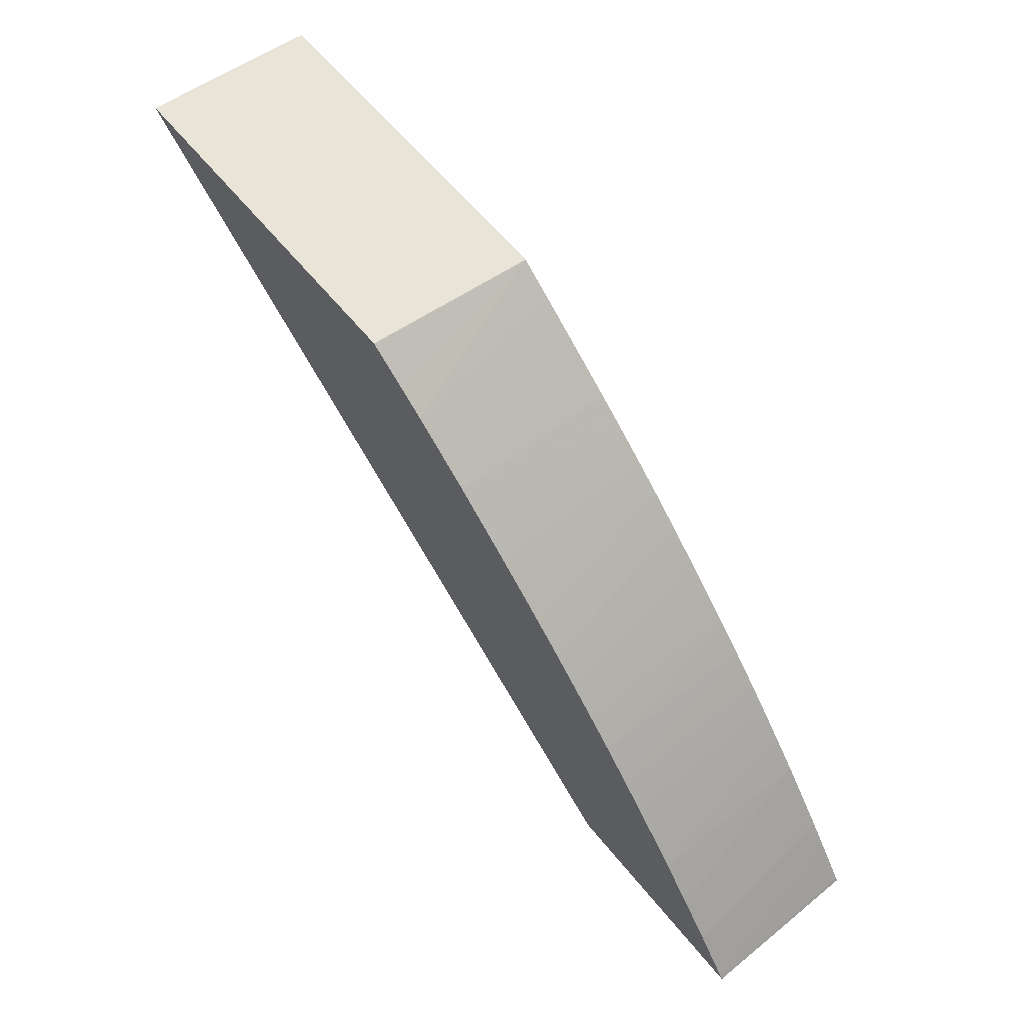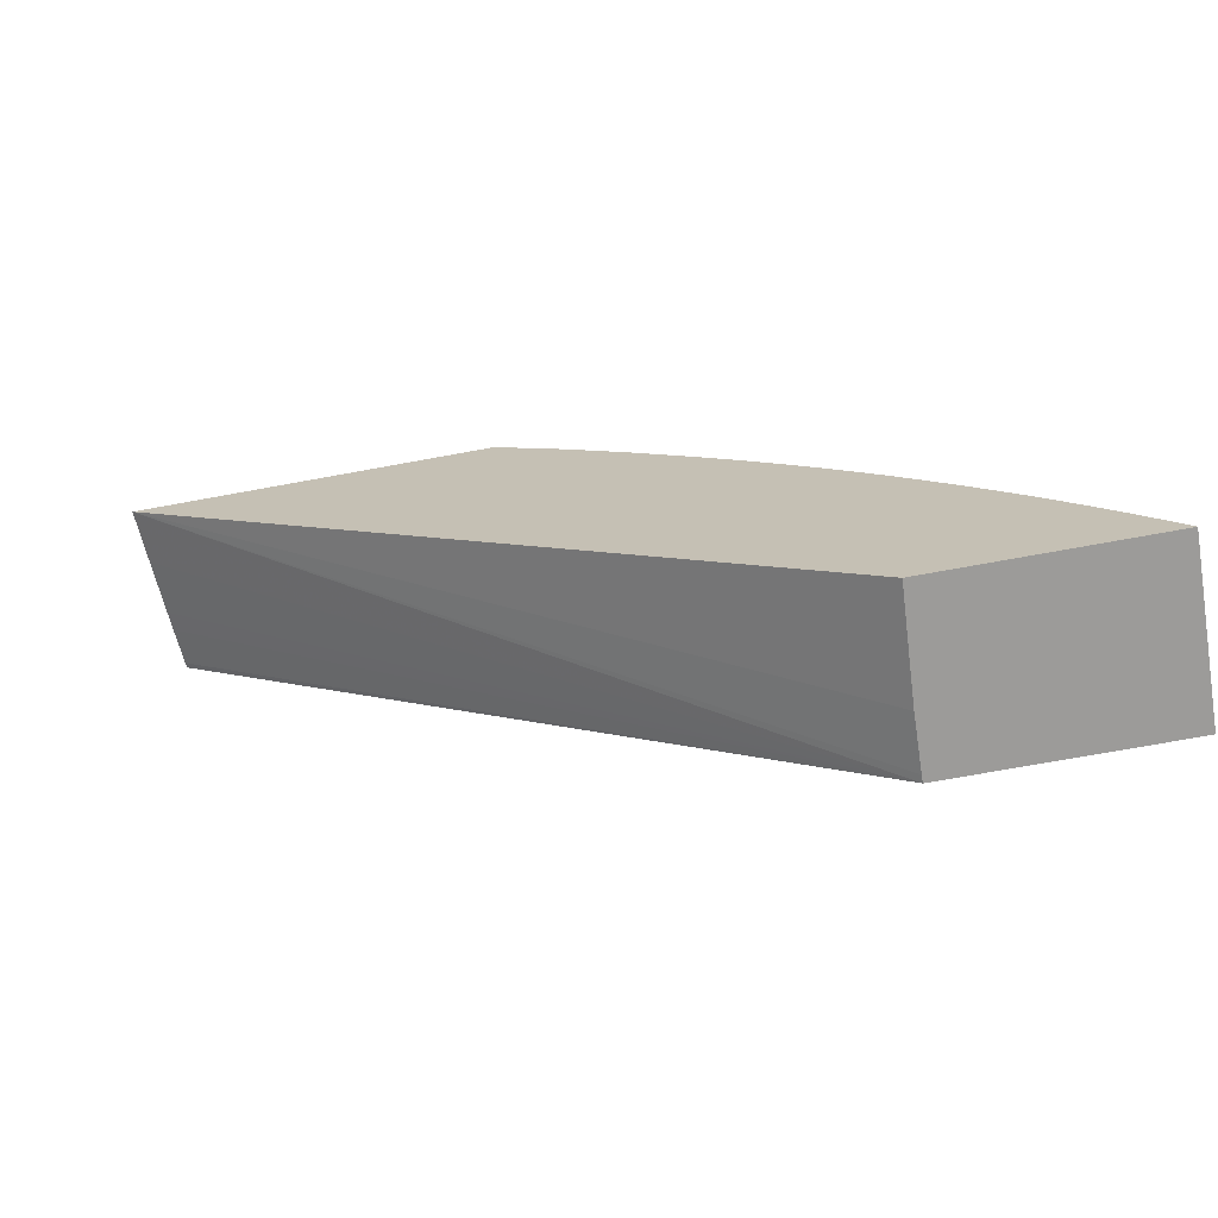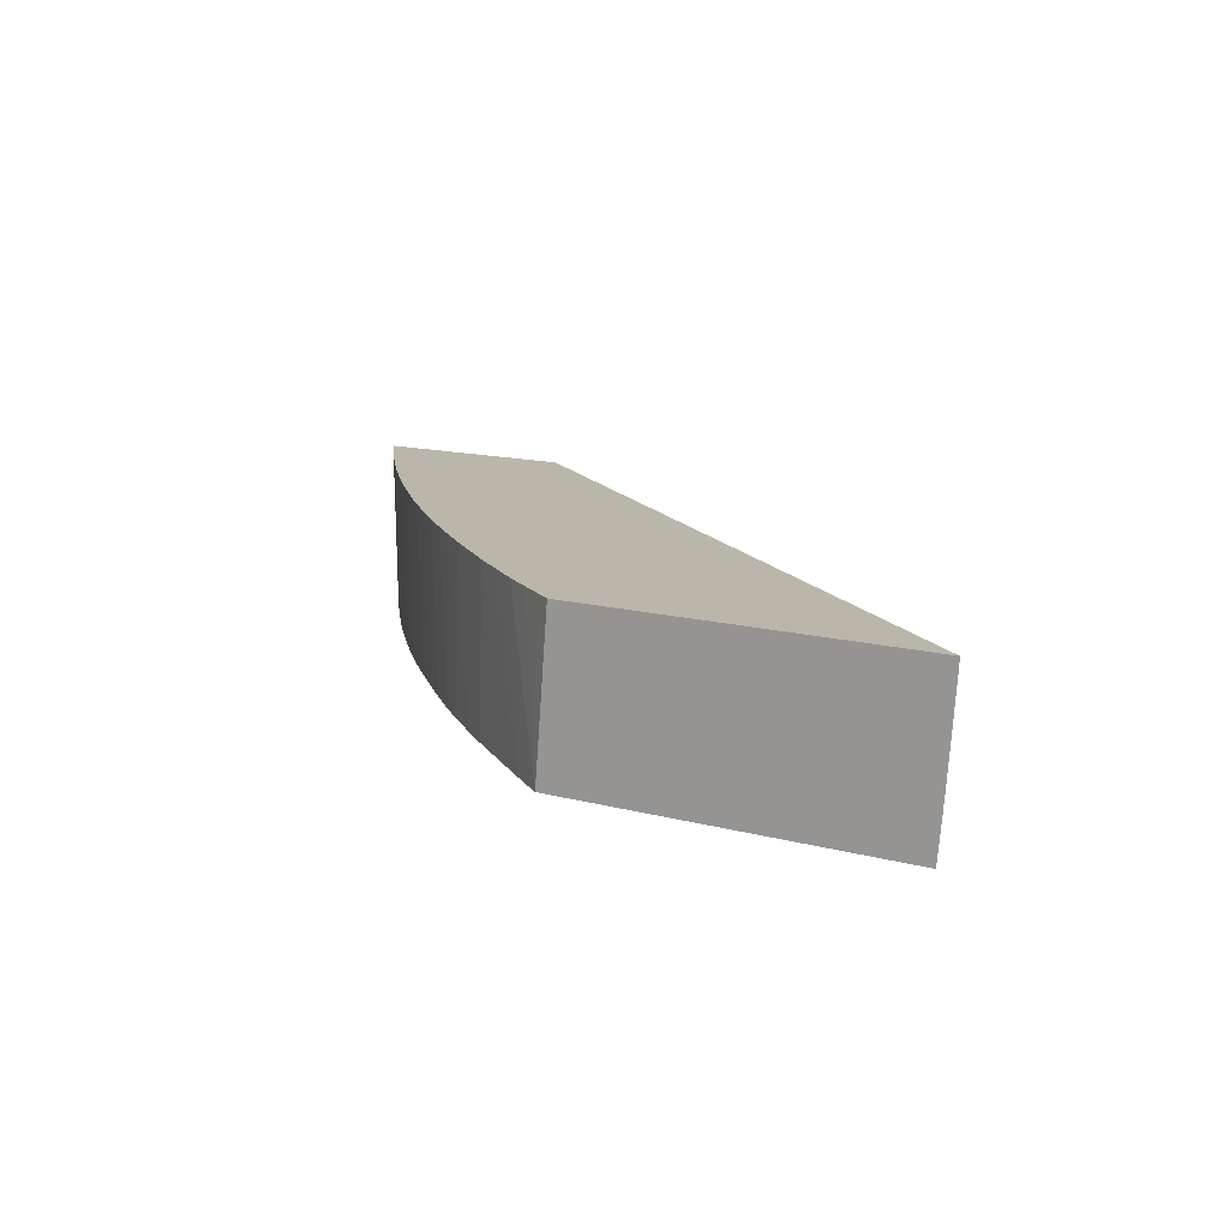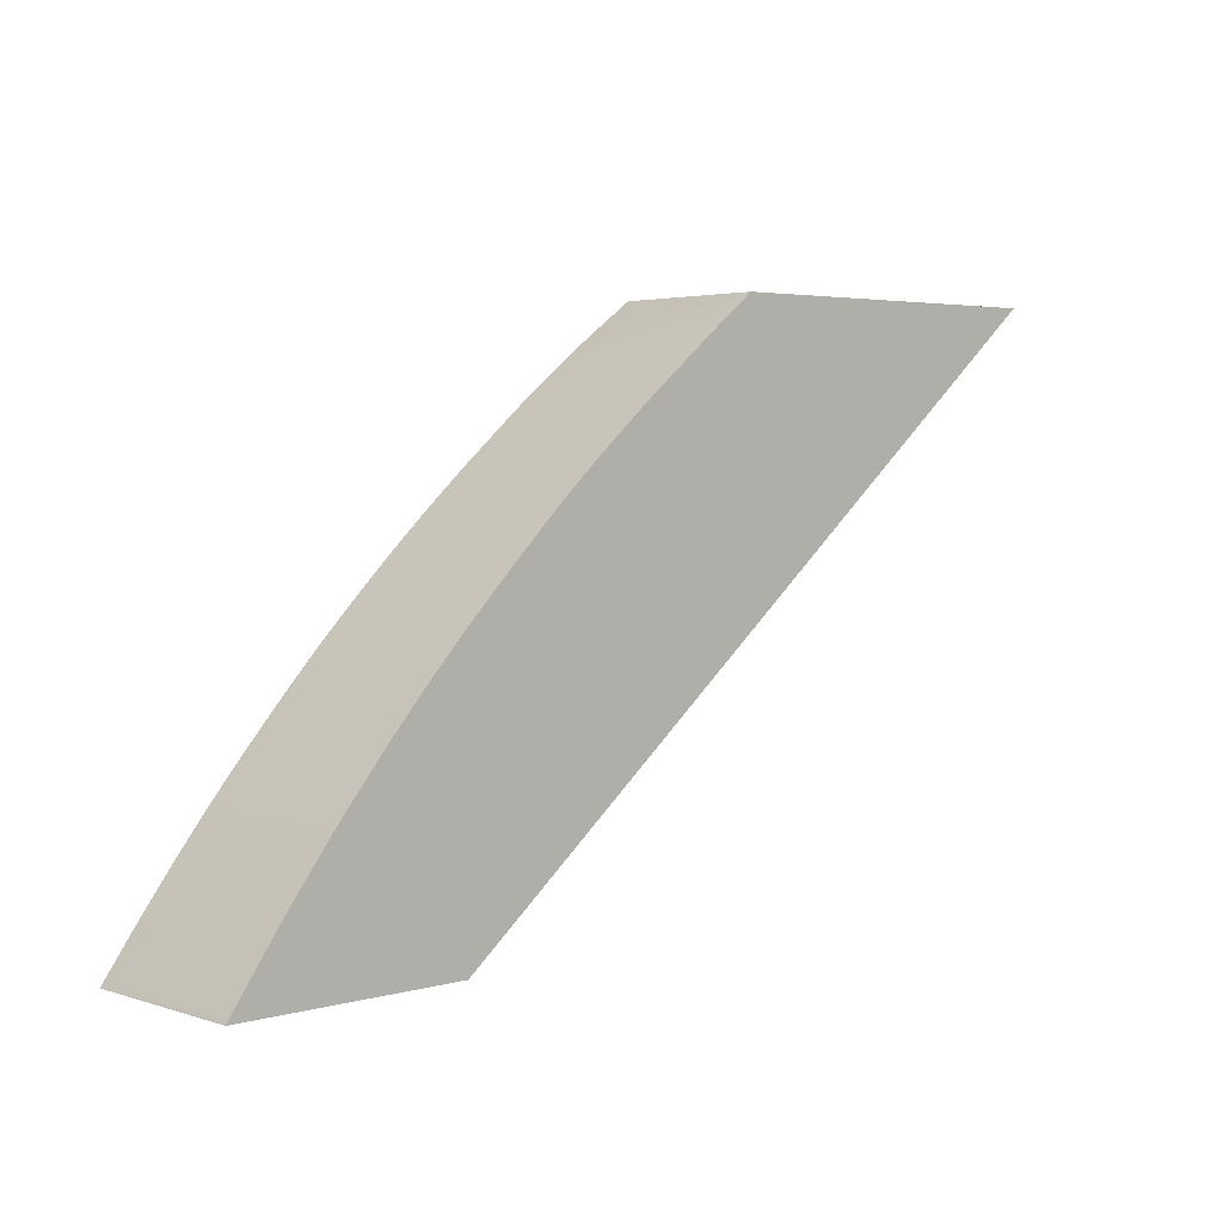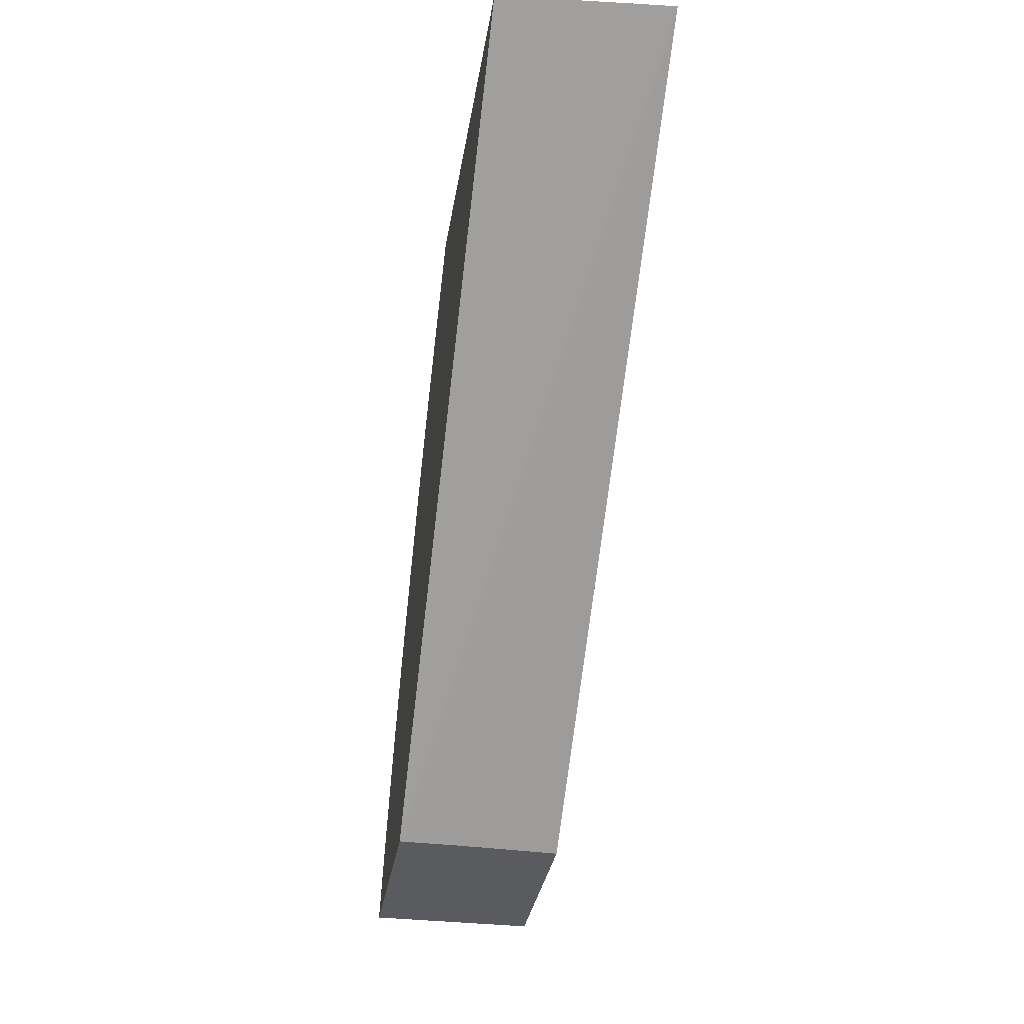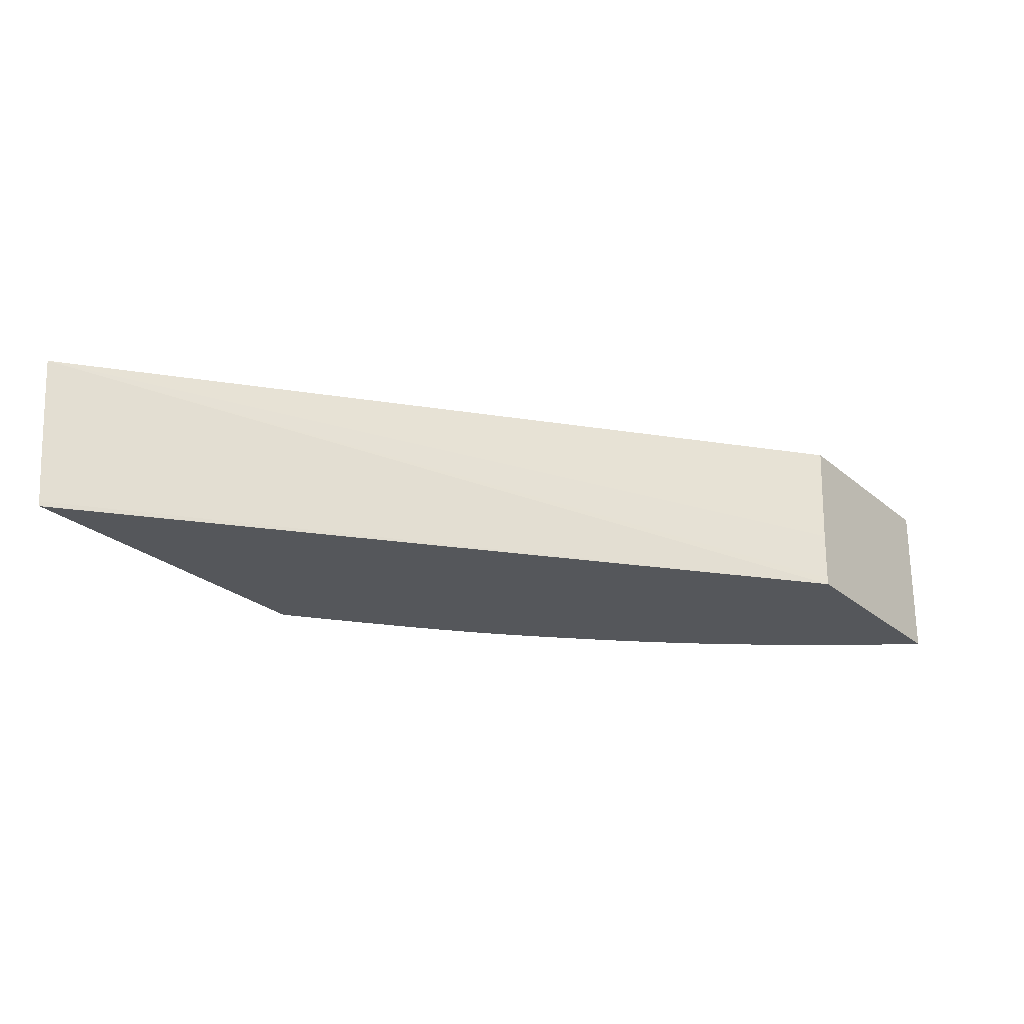
<metadata>
{"format":"obj","ext":"obj","renderer":"f3d","projection":"perspective","resolution":1024,"background":"white","views":[{"elev":60.6,"azim":51.2,"up":"+Y"},{"elev":-69.7,"azim":10.5,"up":"+Y"},{"elev":13.9,"azim":-149.5,"up":"+Z"},{"elev":3.8,"azim":137.5,"up":"+Y"},{"elev":-32.0,"azim":-98.7,"up":"+Y"},{"elev":-26.4,"azim":-52.3,"up":"+Z"}]}
</metadata>
<code>
v 0.01798 0.02539 -0.03048
v 0.01779 0.02539 -0.02814
v 0.01781 0.02538 -0.02814
v 0.01782 0.02537 -0.02814
v 0.01834 0.025 -0.02814
v 0.01872 0.02473 -0.02814
v 0.01844 0.02504 -0.03048
v 0.01349 0.02539 -0.03048
v 0.01281 0.02539 -0.02814
v 0.01913 0.02441 -0.02814
v 0.01957 0.02406 -0.02814
v 0.01903 0.02457 -0.03048
v 0.01299 0.02539 -0.03048
v 0.01299 0.02539 -0.03047
v 0.02232 0.01778 -0.03048
v 0.02232 0.01778 -0.03038
v 0.02233 0.01778 -0.03009
v 0.02235 0.01778 -0.02964
v 0.02239 0.01778 -0.02889
v 0.02239 0.01778 -0.0288
v 0.02243 0.01778 -0.02814
v 0.01286 0.02539 -0.02889
v 0.01962 0.0241 -0.03048
v 0.01995 0.02375 -0.02814
v 0.02 0.02379 -0.03048
v 0.01298 0.02539 -0.03041
v 0.02544 0.01778 -0.03048
v 0.01292 0.02539 -0.02964
v 0.01294 0.02539 -0.0299
v 0.02548 0.01778 -0.02814
v 0.02039 0.02338 -0.02814
v 0.02005 0.02374 -0.03048
v 0.02543 0.0178 -0.03048
v 0.0254 0.01783 -0.03048
v 0.02542 0.01788 -0.02814
v 0.02043 0.02341 -0.03048
v 0.02077 0.02305 -0.02814
v 0.02535 0.01791 -0.03048
v 0.02502 0.01837 -0.03048
v 0.02475 0.01874 -0.03048
v 0.02529 0.01804 -0.02814
v 0.02081 0.02308 -0.03048
v 0.02119 0.02267 -0.02814
v 0.02445 0.01913 -0.03048
v 0.02497 0.01848 -0.02814
v 0.02156 0.02232 -0.02814
v 0.02121 0.0227 -0.03048
v 0.02454 0.01904 -0.02814
v 0.02409 0.0196 -0.03048
v 0.02195 0.02195 -0.02814
v 0.02154 0.02238 -0.03048
v 0.02409 0.01961 -0.02814
v 0.02382 0.01993 -0.03048
v 0.02232 0.02158 -0.02814
v 0.02197 0.02196 -0.03048
v 0.02163 0.02229 -0.03048
v 0.02373 0.02003 -0.03048
v 0.0234 0.02043 -0.03048
v 0.02377 0.01998 -0.02814
v 0.02269 0.0212 -0.02814
v 0.02234 0.02159 -0.03048
v 0.0234 0.02041 -0.02814
v 0.02311 0.02075 -0.03048
v 0.02306 0.02079 -0.02814
v 0.0227 0.02121 -0.03048
v 0.02307 0.0208 -0.03048
v 0.02303 0.02085 -0.03048
f 15 20 19
f 15 19 18
f 15 18 17
f 15 17 16
f 15 22 28
f 25 31 32
f 15 29 26
f 24 31 25
f 27 33 30
f 30 33 34
f 15 21 20
f 30 34 35
f 15 28 29
f 15 30 21
f 9 18 19
f 14 15 26
f 13 15 14
f 11 25 23
f 11 24 25
f 11 23 12
f 9 22 15
f 9 20 21
f 9 19 20
f 9 17 18
f 9 16 17
f 9 15 16
f 8 13 14
f 7 11 12
f 31 36 32
f 15 27 30
f 31 37 36
f 52 58 59
f 35 38 39
f 7 10 11
f 64 67 65
f 64 66 67
f 62 66 64
f 62 63 66
f 60 65 61
f 60 64 65
f 58 63 62
f 58 62 59
f 54 61 55
f 54 60 61
f 52 57 58
f 52 53 57
f 50 56 51
f 34 38 35
f 50 55 56
f 49 53 52
f 48 49 52
f 46 51 47
f 46 50 51
f 44 49 48
f 44 48 45
f 42 46 47
f 42 43 46
f 40 45 41
f 40 44 45
f 37 43 42
f 36 37 42
f 35 40 41
f 35 39 40
f 50 54 55
f 6 10 7
f 1 6 7
f 2 5 4
f 1 34 33
f 1 38 34
f 1 39 38
f 1 40 39
f 1 44 40
f 1 49 44
f 1 53 49
f 1 57 53
f 1 58 57
f 1 63 58
f 1 67 66
f 1 65 67
f 1 61 65
f 1 55 61
f 1 56 55
f 1 51 56
f 1 47 51
f 1 42 47
f 1 36 42
f 1 32 36
f 1 25 32
f 1 23 25
f 1 12 23
f 1 7 12
f 2 4 3
f 1 5 6
f 1 4 5
f 1 3 4
f 1 2 3
f 1 33 27
f 1 27 15
f 1 66 63
f 1 13 8
f 2 6 5
f 2 10 6
f 2 11 10
f 1 15 13
f 2 31 24
f 2 37 31
f 2 43 37
f 2 46 43
f 2 50 46
f 2 54 50
f 2 60 54
f 2 64 60
f 2 62 64
f 2 59 62
f 2 52 59
f 2 24 11
f 2 45 48
f 2 48 52
f 1 8 14
f 1 26 29
f 1 29 28
f 1 28 22
f 1 22 9
f 1 14 26
f 2 9 21
f 2 21 30
f 2 30 35
f 2 35 41
f 2 41 45
f 1 9 2

</code>
